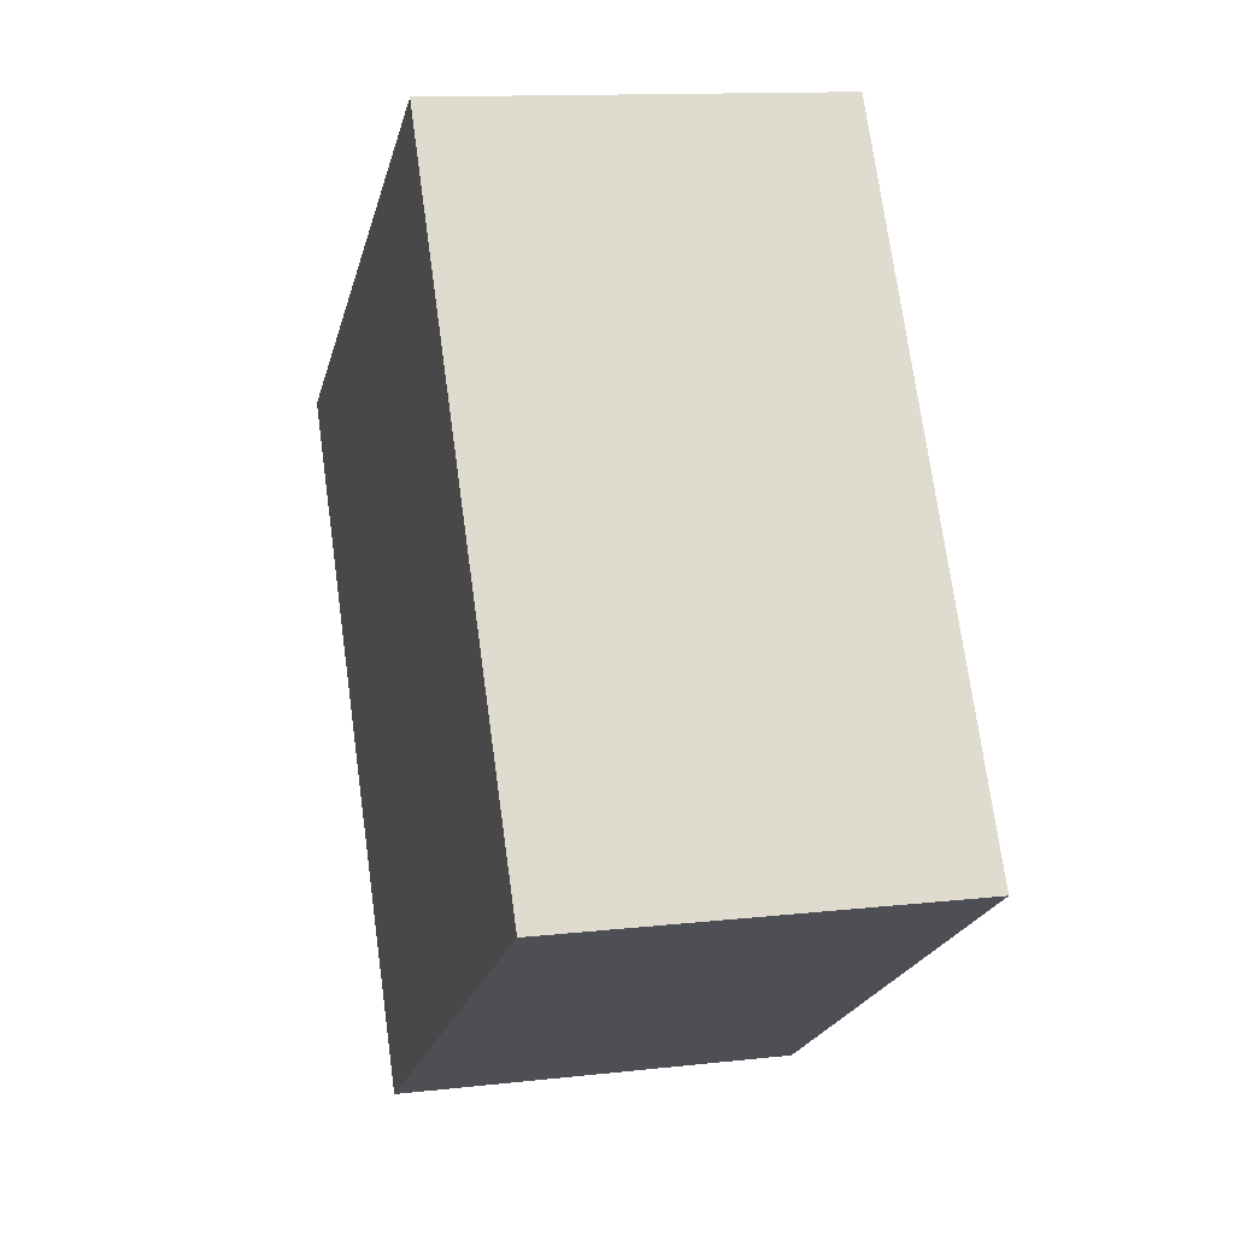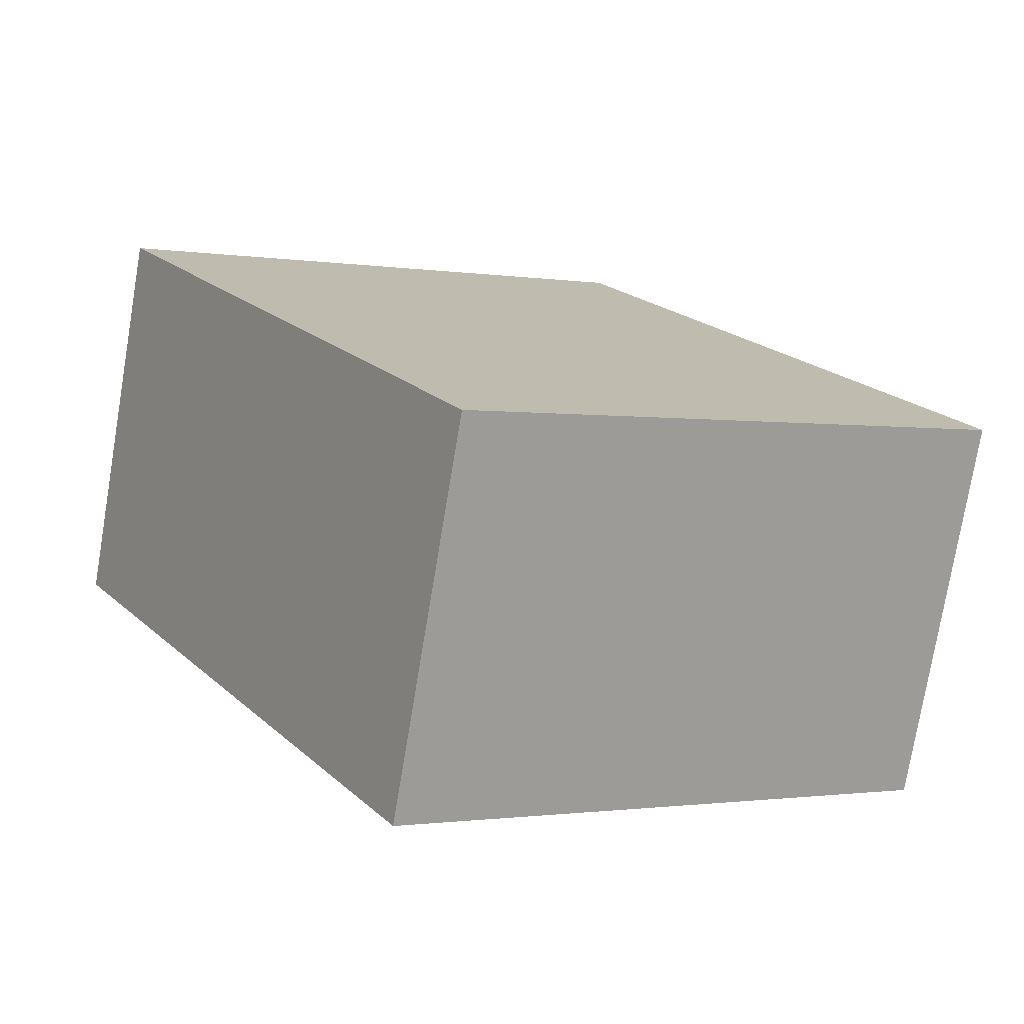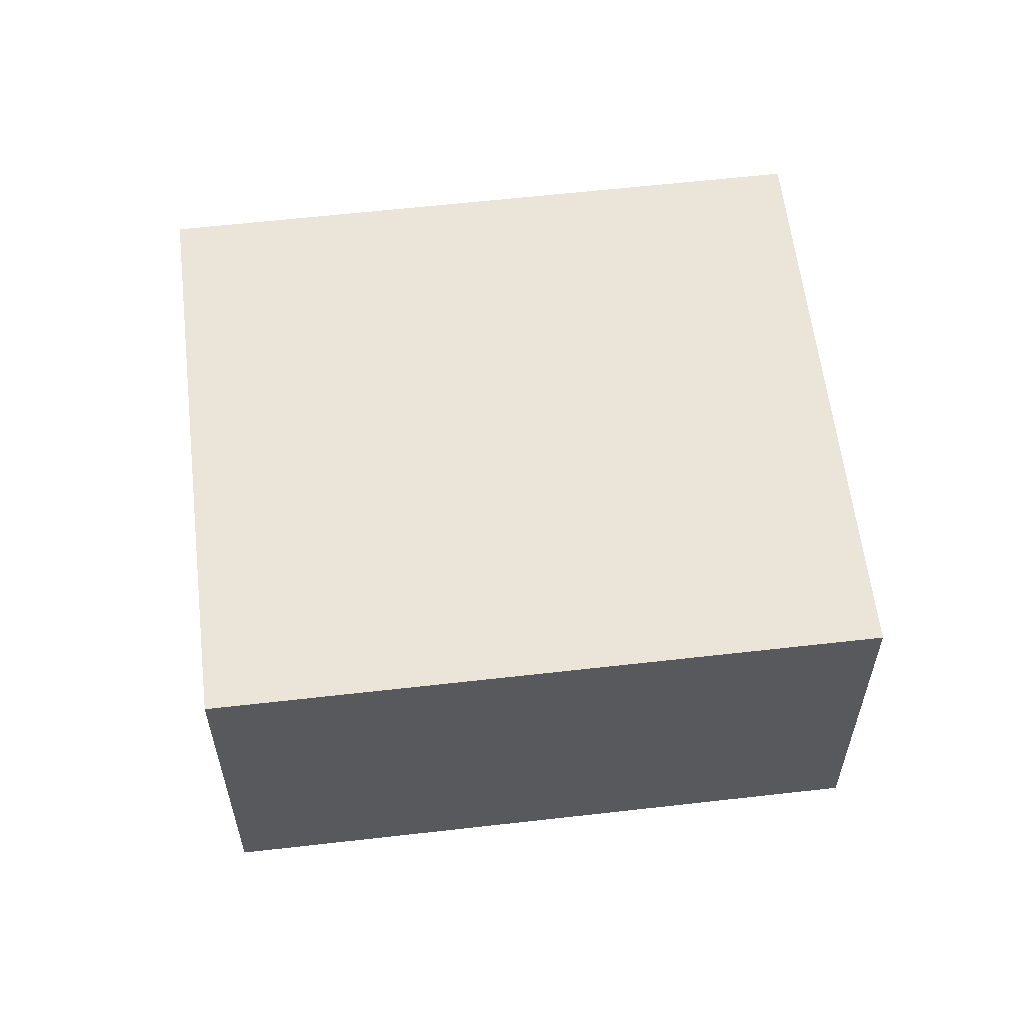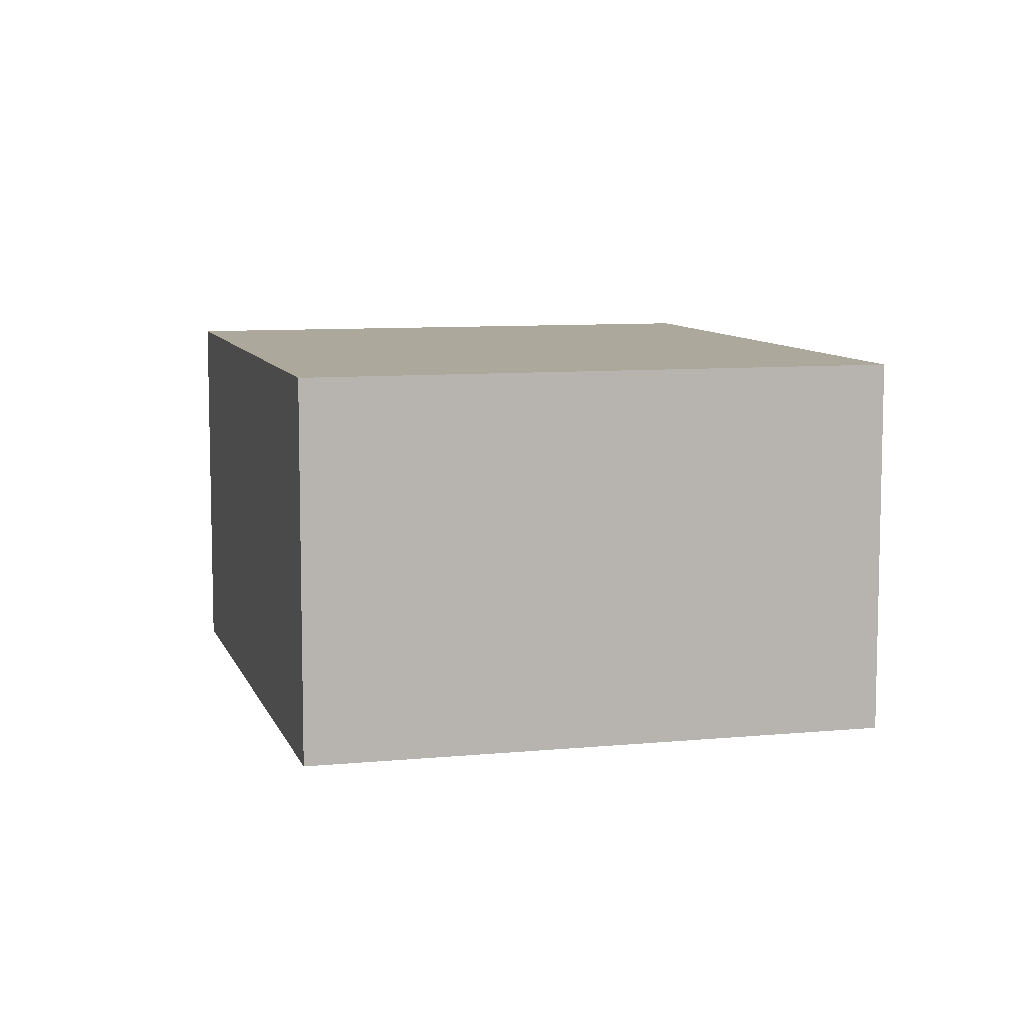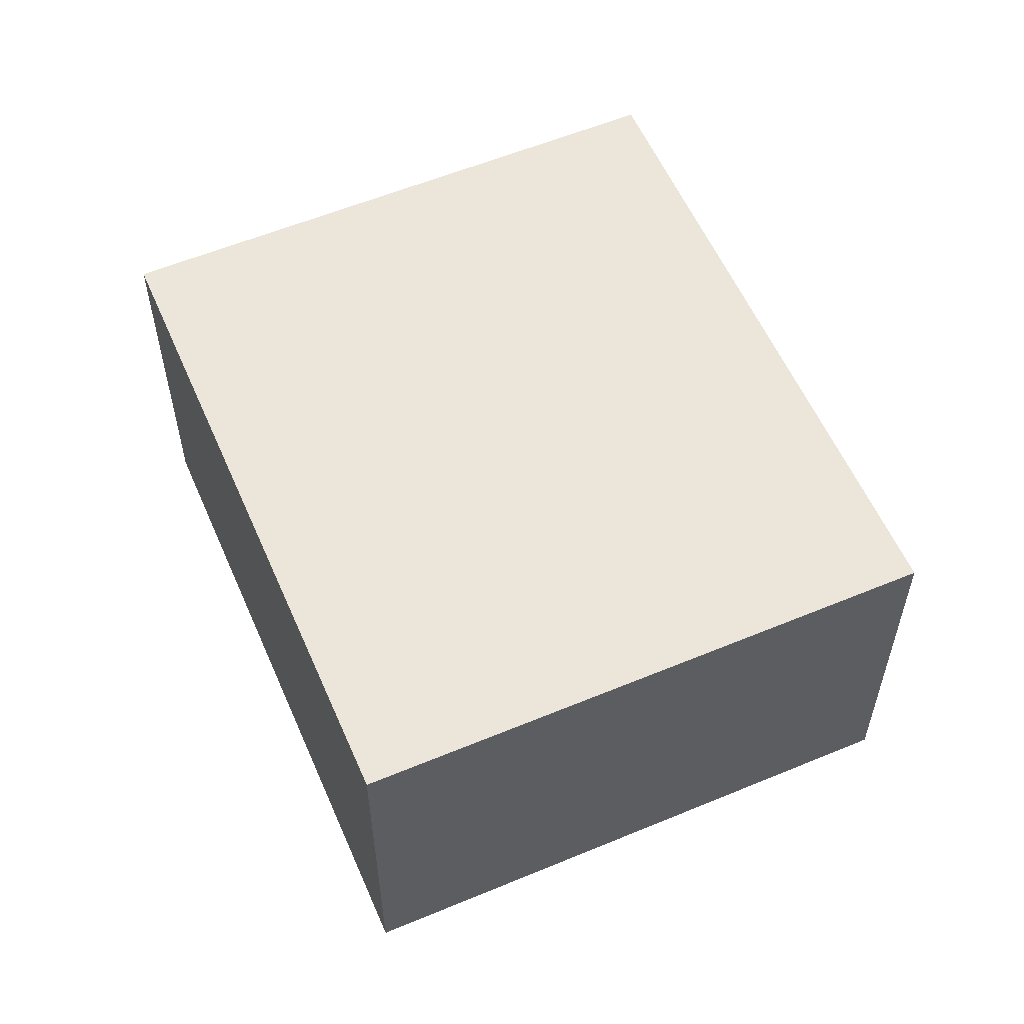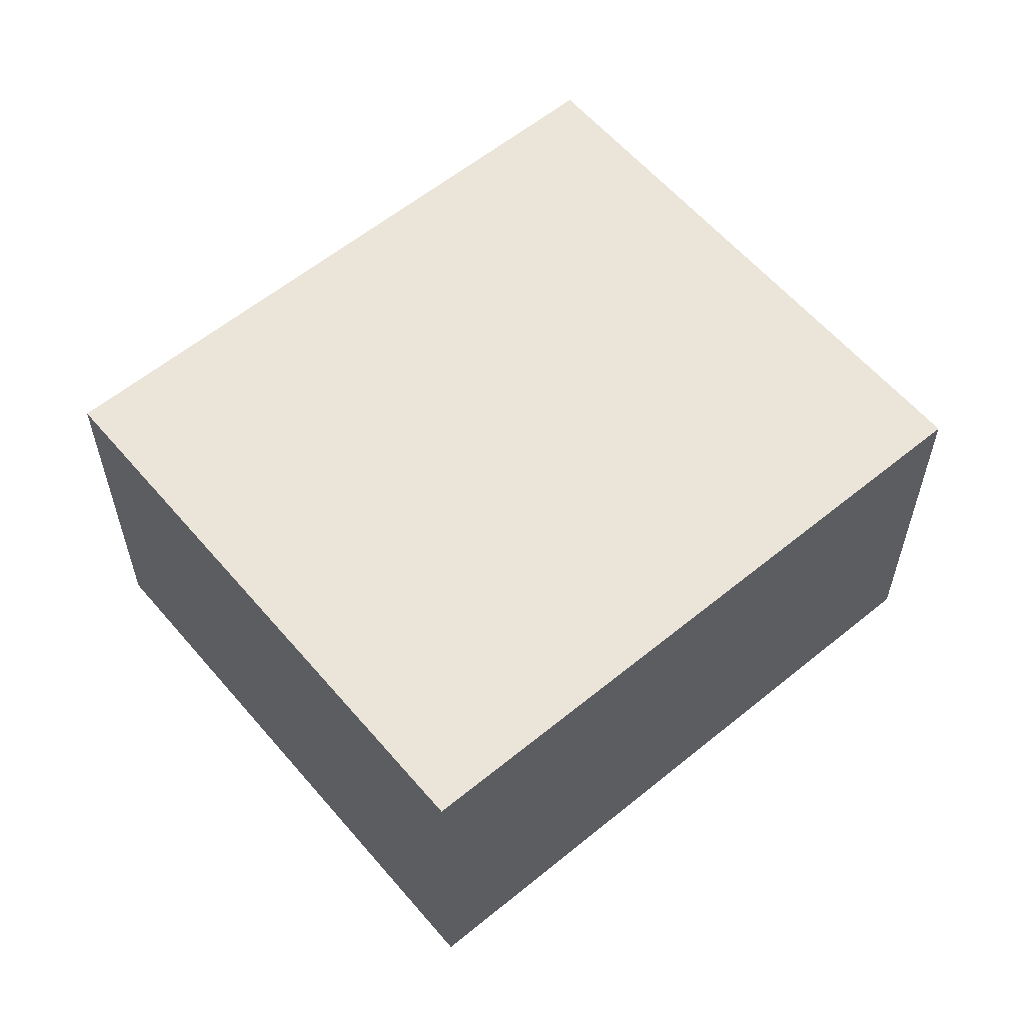
<metadata>
{"format":"obj","ext":"obj","renderer":"f3d","projection":"perspective","resolution":1024,"background":"white","views":[{"elev":12.6,"azim":75.2,"up":"+Z"},{"elev":-76.2,"azim":-9.5,"up":"+Z"},{"elev":59.5,"azim":51.4,"up":"+Y"},{"elev":8.5,"azim":133.2,"up":"+Y"},{"elev":57.5,"azim":124.7,"up":"+Y"},{"elev":59.1,"azim":18.0,"up":"+Y"}]}
</metadata>
<code>
v  0 1.032 6.319e-17
v  2.374 1.032 -0.716
v  0.984 1.032 -1.582
v  1.39 1.032 0.865
v  0.984 9.687e-17 -1.582
v  0 0 0
v  1.39 -5.297e-17 0.865
v  2.374 4.384e-17 -0.716
g defaultobject
f 1 2 3
f 2 1 4
f 5 1 3
f 1 5 6
f 6 4 1
f 4 6 7
f 7 2 4
f 2 7 8
f 8 3 2
f 3 8 5
f 8 6 5
f 6 8 7

</code>
